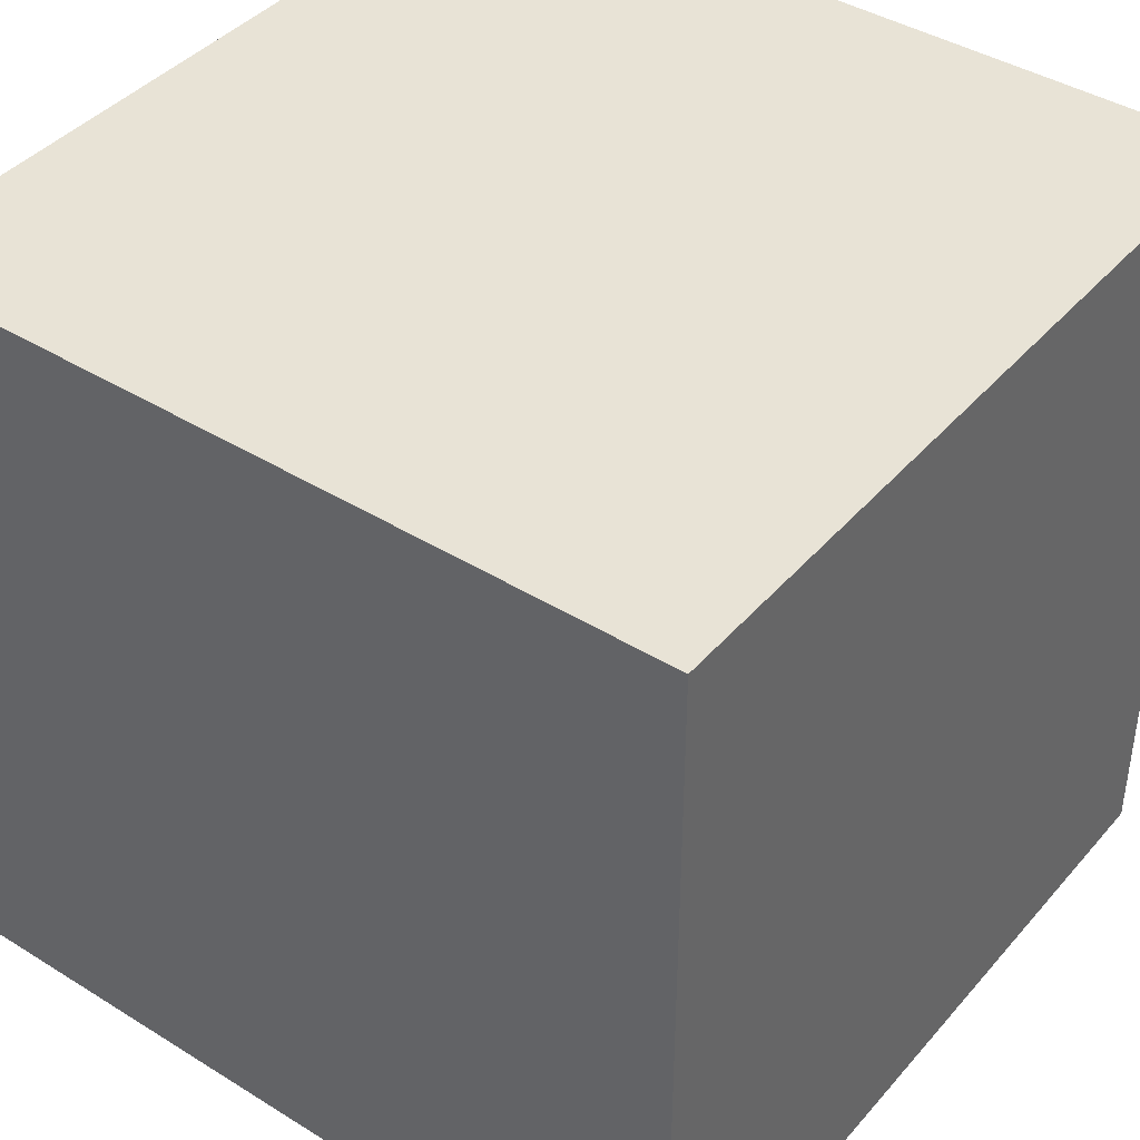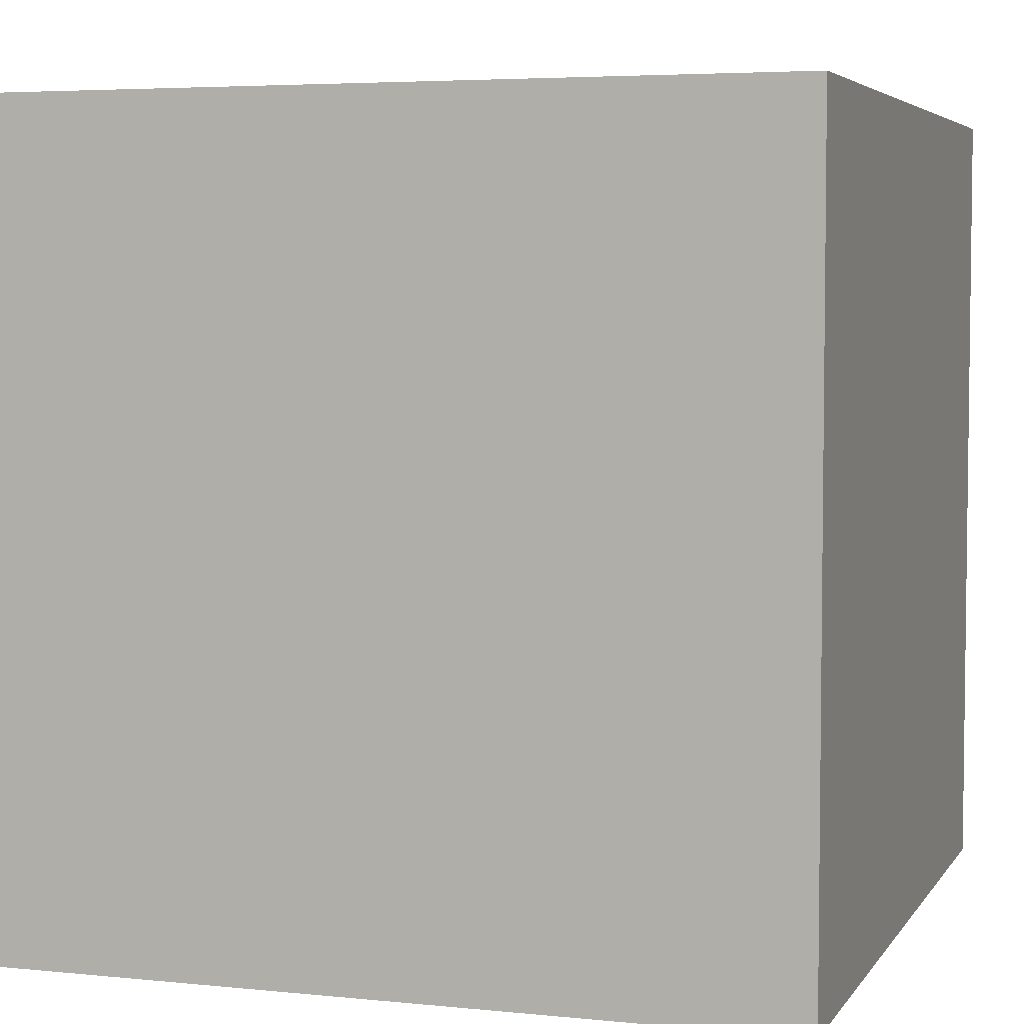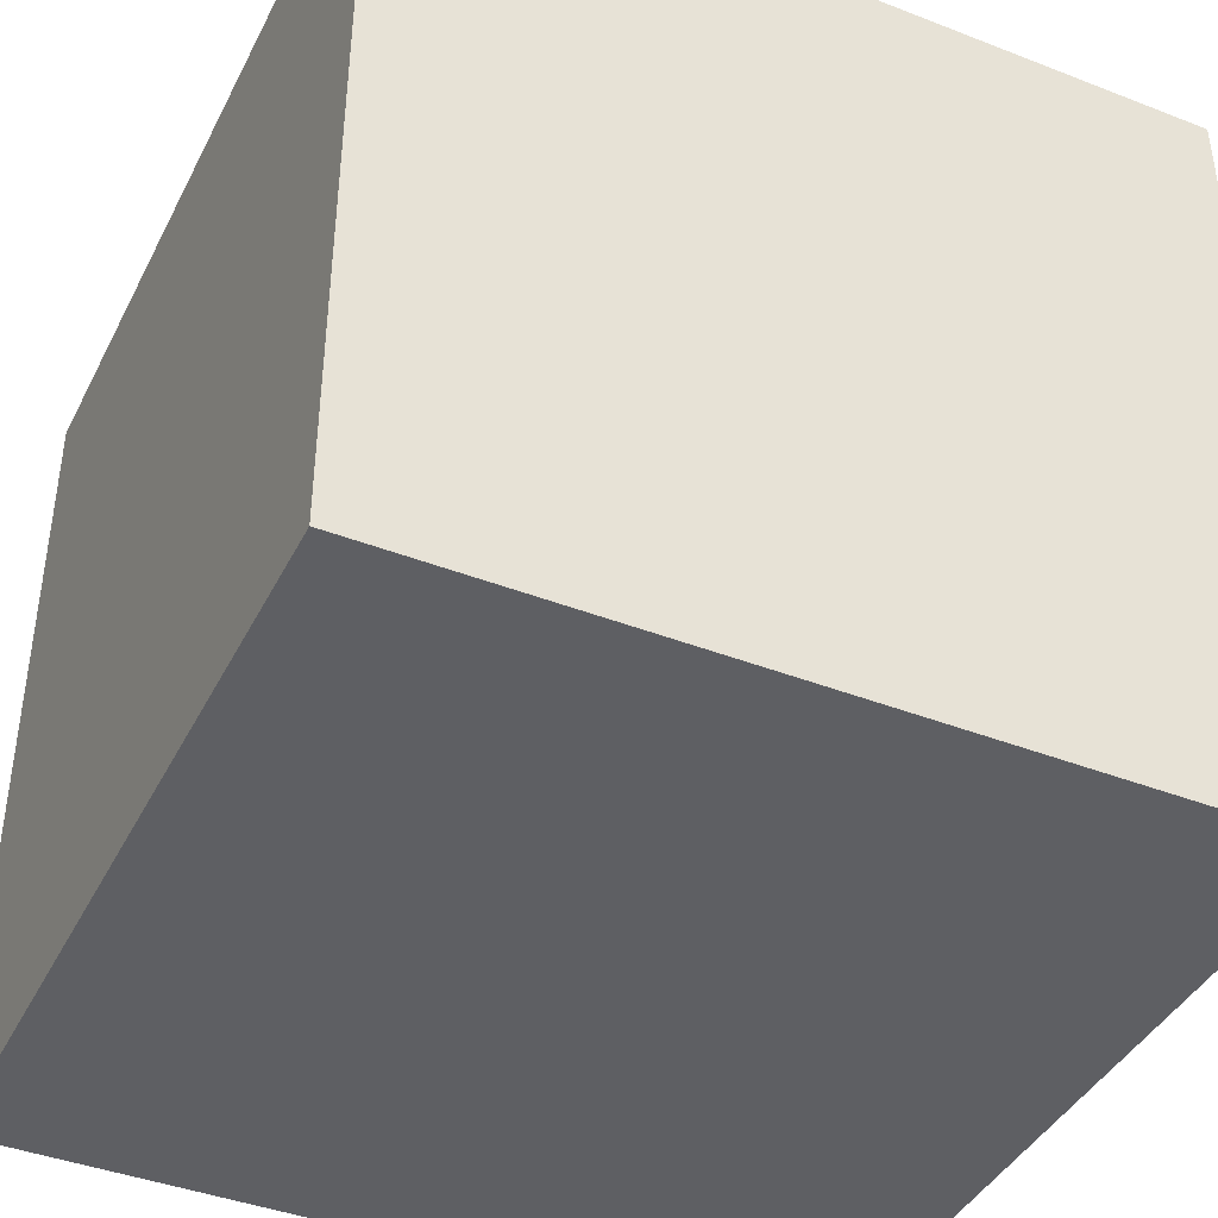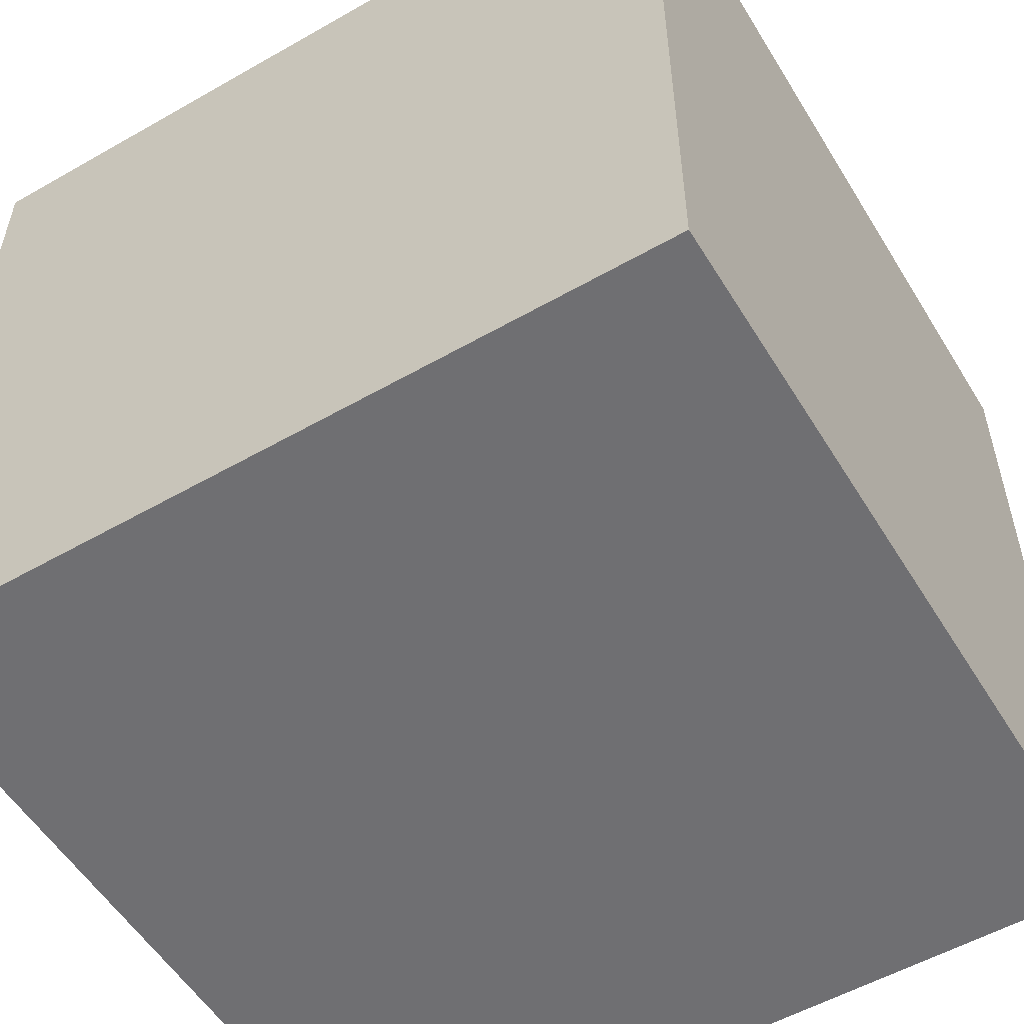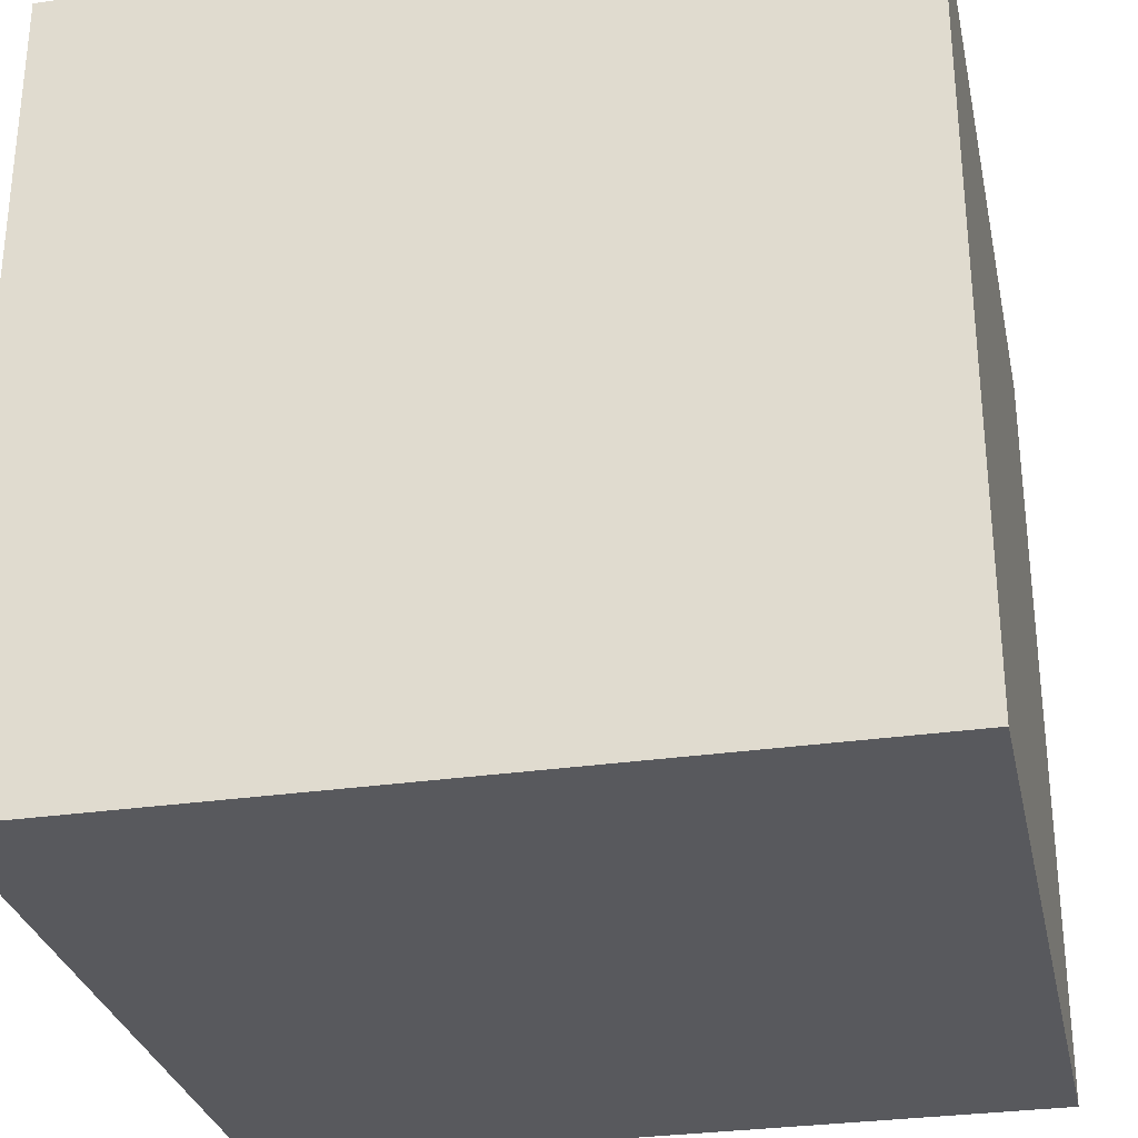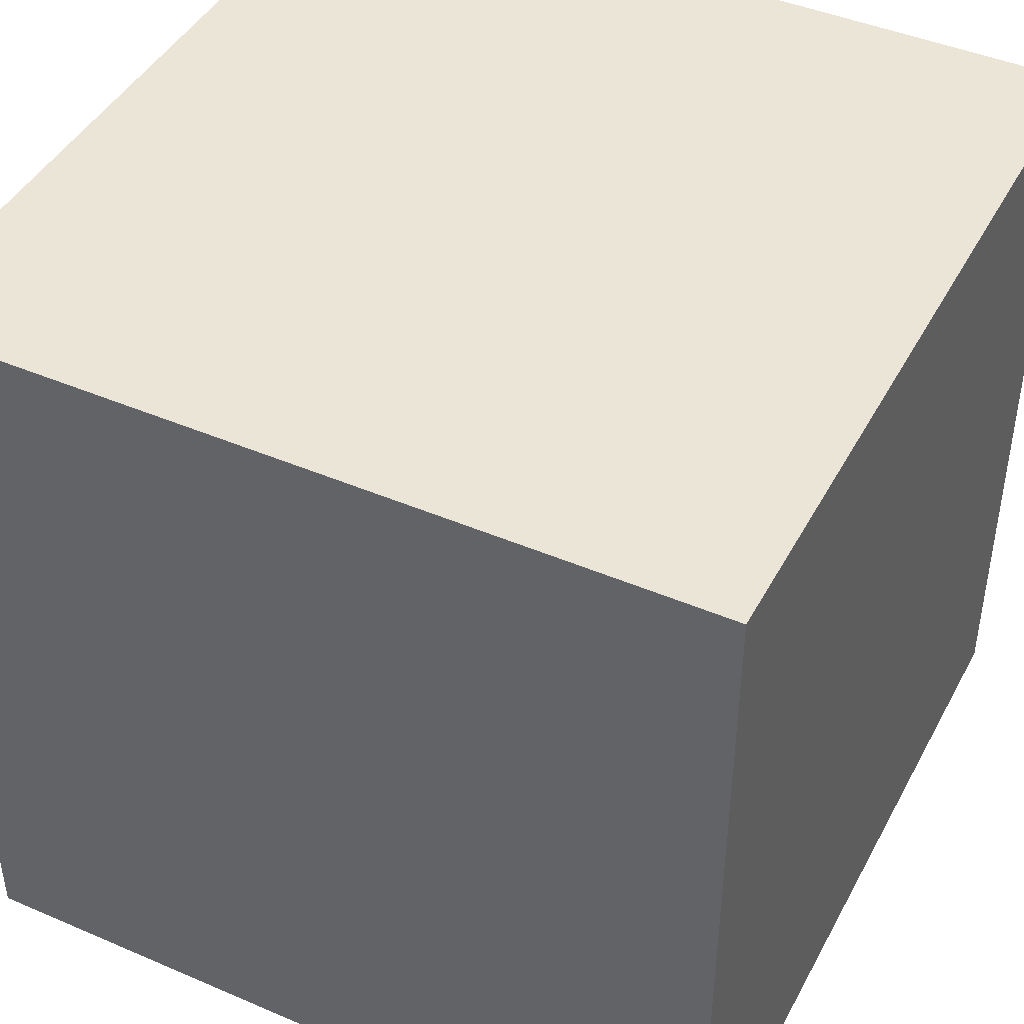
<metadata>
{"format":"obj","ext":"obj","renderer":"f3d","projection":"perspective","resolution":1024,"background":"white","views":[{"elev":41.4,"azim":-53.1,"up":"+Z"},{"elev":4.7,"azim":-71.8,"up":"+Y"},{"elev":-41.5,"azim":64.8,"up":"+Y"},{"elev":-54.7,"azim":-58.9,"up":"+Y"},{"elev":-29.9,"azim":102.0,"up":"+Z"},{"elev":44.0,"azim":116.7,"up":"+Z"}]}
</metadata>
<code>
o Cube
v -8.729 -2.859 10.49
v -8.729 -2.859 -7.294
v 9.053 -2.859 -7.294
v 9.053 -2.859 10.49
v -8.729 14.92 10.49
v -8.729 14.92 -7.294
v 9.053 14.92 -7.294
v 9.053 14.92 10.49
f 2 1 5
f 2 5 6
f 6 7 3
f 6 3 2
f 7 8 4
f 7 4 3
f 1 4 8
f 1 8 5
f 1 2 3
f 1 3 4
f 8 7 6
f 8 6 5
o Diamond
v 4 3.224 -0.01414
v 4.834 1.822 -0.5032
v 3.34 3.027 -0.5751
v 3.153 2.469 -1.098
v 3.431 3.121 -0.6891
v 3.306 2.626 -1.288
v 3.545 3.219 -0.7773
v 3.495 2.79 -1.435
v 3.676 3.318 -0.8361
v 3.714 2.954 -1.533
v 3.82 3.413 -0.8634
v 3.953 3.112 -1.578
v 3.97 3.5 -0.858
v 4.204 3.258 -1.569
v 4.122 3.577 -0.8201
v 4.457 3.386 -1.506
v 4.269 3.64 -0.7513
v 4.701 3.492 -1.392
v 4.405 3.688 -0.6542
v 4.929 3.571 -1.23
v 4.526 3.717 -0.5325
v 5.131 3.62 -1.027
v 4.627 3.728 -0.3908
v 5.299 3.637 -0.7908
v 4.704 3.719 -0.2347
v 5.427 3.623 -0.5306
v 4.753 3.691 -0.07011
v 5.509 3.576 -0.2563
v 4.774 3.645 0.09663
v 5.544 3.5 0.02166
v 4.765 3.583 0.2591
v 5.529 3.396 0.2925
v 4.727 3.507 0.4111
v 5.465 3.27 0.5458
v 4.66 3.421 0.5468
v 5.354 3.125 0.7719
v 4.568 3.326 0.6609
v 5.201 2.968 0.962
v 4.455 3.228 0.749
v 5.012 2.804 1.109
v 4.324 3.129 0.8078
v 4.793 2.64 1.207
v 4.18 3.035 0.8351
v 4.554 2.482 1.252
v 4.03 2.947 0.8297
v 4.304 2.336 1.243
v 3.878 2.87 0.7919
v 4.051 2.208 1.18
v 3.731 2.807 0.7231
v 3.806 2.102 1.066
v 3.595 2.759 0.6259
v 3.578 2.023 0.9038
v 3.474 2.73 0.5042
v 3.377 1.974 0.7009
v 3.373 2.719 0.3626
v 3.209 1.956 0.4649
v 3.296 2.728 0.2064
v 3.081 1.971 0.2046
v 3.247 2.756 0.04183
v 2.998 2.018 -0.06968
v 3.226 2.802 -0.1249
v 2.963 2.094 -0.3476
v 3.235 2.864 -0.2874
v 2.979 2.197 -0.6184
v 3.273 2.94 -0.4394
v 3.043 2.324 -0.8717
f 12 10 74
f 10 12 14
f 10 14 16
f 10 16 18
f 10 18 20
f 10 20 22
f 10 22 24
f 10 24 26
f 10 26 28
f 10 28 30
f 10 30 32
f 10 32 34
f 10 34 36
f 10 36 38
f 10 38 40
f 10 40 42
f 10 42 44
f 10 44 46
f 10 46 48
f 10 48 50
f 10 50 52
f 10 52 54
f 10 54 56
f 10 56 58
f 10 58 60
f 10 60 62
f 10 62 64
f 10 64 66
f 10 66 68
f 10 68 70
f 10 70 72
f 10 72 74
f 11 12 74
f 11 74 73
f 12 11 13
f 12 13 14
f 14 13 15
f 14 15 16
f 16 15 17
f 16 17 18
f 18 17 19
f 18 19 20
f 20 19 21
f 20 21 22
f 22 21 23
f 22 23 24
f 24 23 25
f 24 25 26
f 26 25 27
f 26 27 28
f 28 27 29
f 28 29 30
f 30 29 31
f 30 31 32
f 32 31 33
f 32 33 34
f 34 33 35
f 34 35 36
f 36 35 37
f 36 37 38
f 38 37 39
f 38 39 40
f 40 39 41
f 40 41 42
f 42 41 43
f 42 43 44
f 44 43 45
f 44 45 46
f 46 45 47
f 46 47 48
f 48 47 49
f 48 49 50
f 50 49 51
f 50 51 52
f 52 51 53
f 52 53 54
f 54 53 55
f 54 55 56
f 56 55 57
f 56 57 58
f 58 57 59
f 58 59 60
f 60 59 61
f 60 61 62
f 62 61 63
f 62 63 64
f 64 63 65
f 64 65 66
f 66 65 67
f 66 67 68
f 68 67 69
f 68 69 70
f 70 69 71
f 70 71 72
f 72 71 73
f 72 73 74
f 9 11 73
f 11 9 13
f 13 9 15
f 15 9 17
f 17 9 19
f 19 9 21
f 21 9 23
f 23 9 25
f 25 9 27
f 27 9 29
f 29 9 31
f 31 9 33
f 33 9 35
f 35 9 37
f 37 9 39
f 39 9 41
f 41 9 43
f 43 9 45
f 45 9 47
f 47 9 49
f 49 9 51
f 51 9 53
f 53 9 55
f 55 9 57
f 57 9 59
f 59 9 61
f 61 9 63
f 63 9 65
f 65 9 67
f 67 9 69
f 69 9 71
f 71 9 73

</code>
